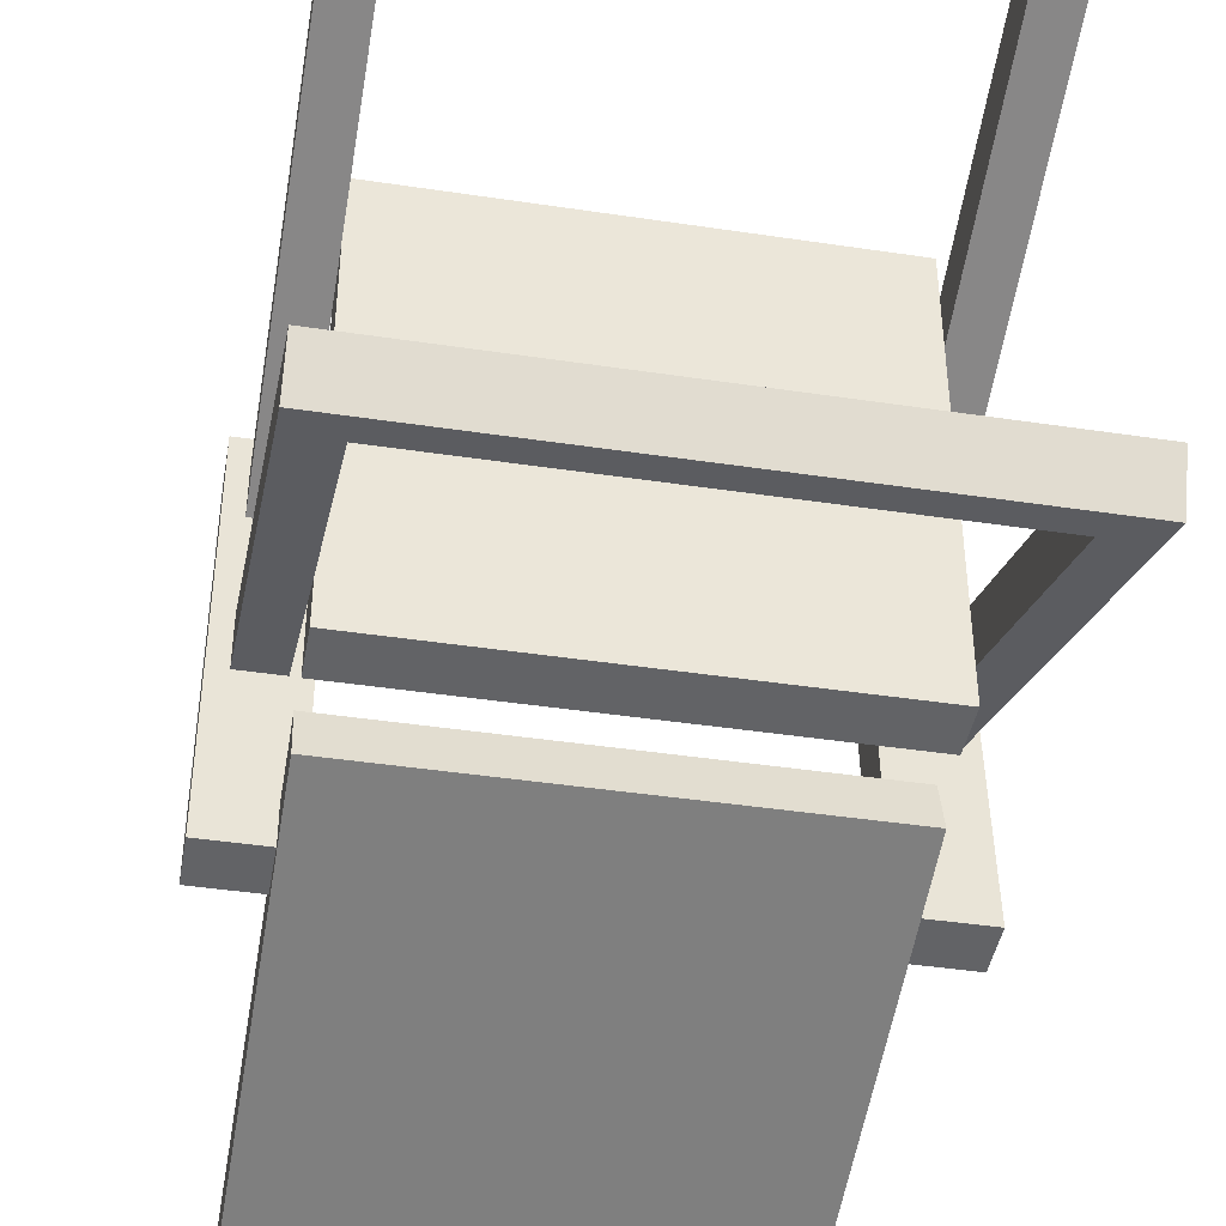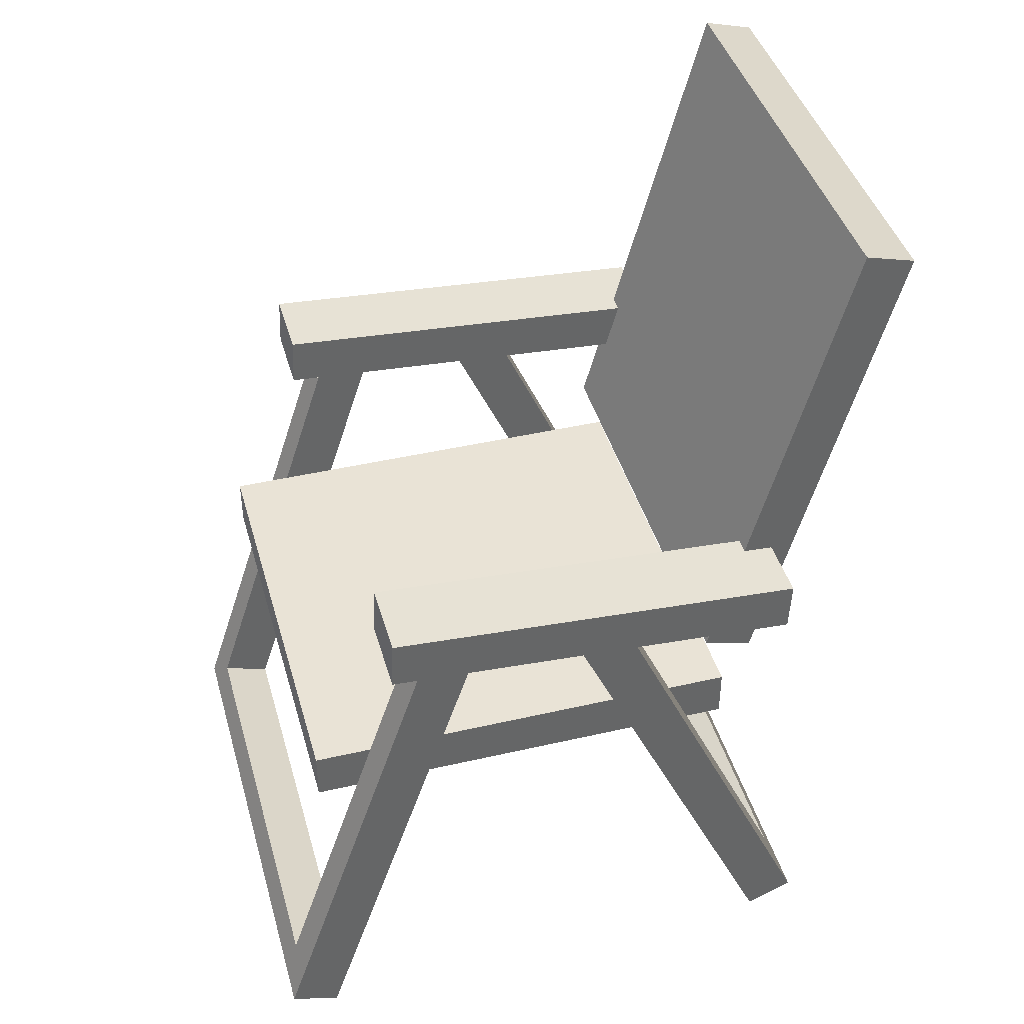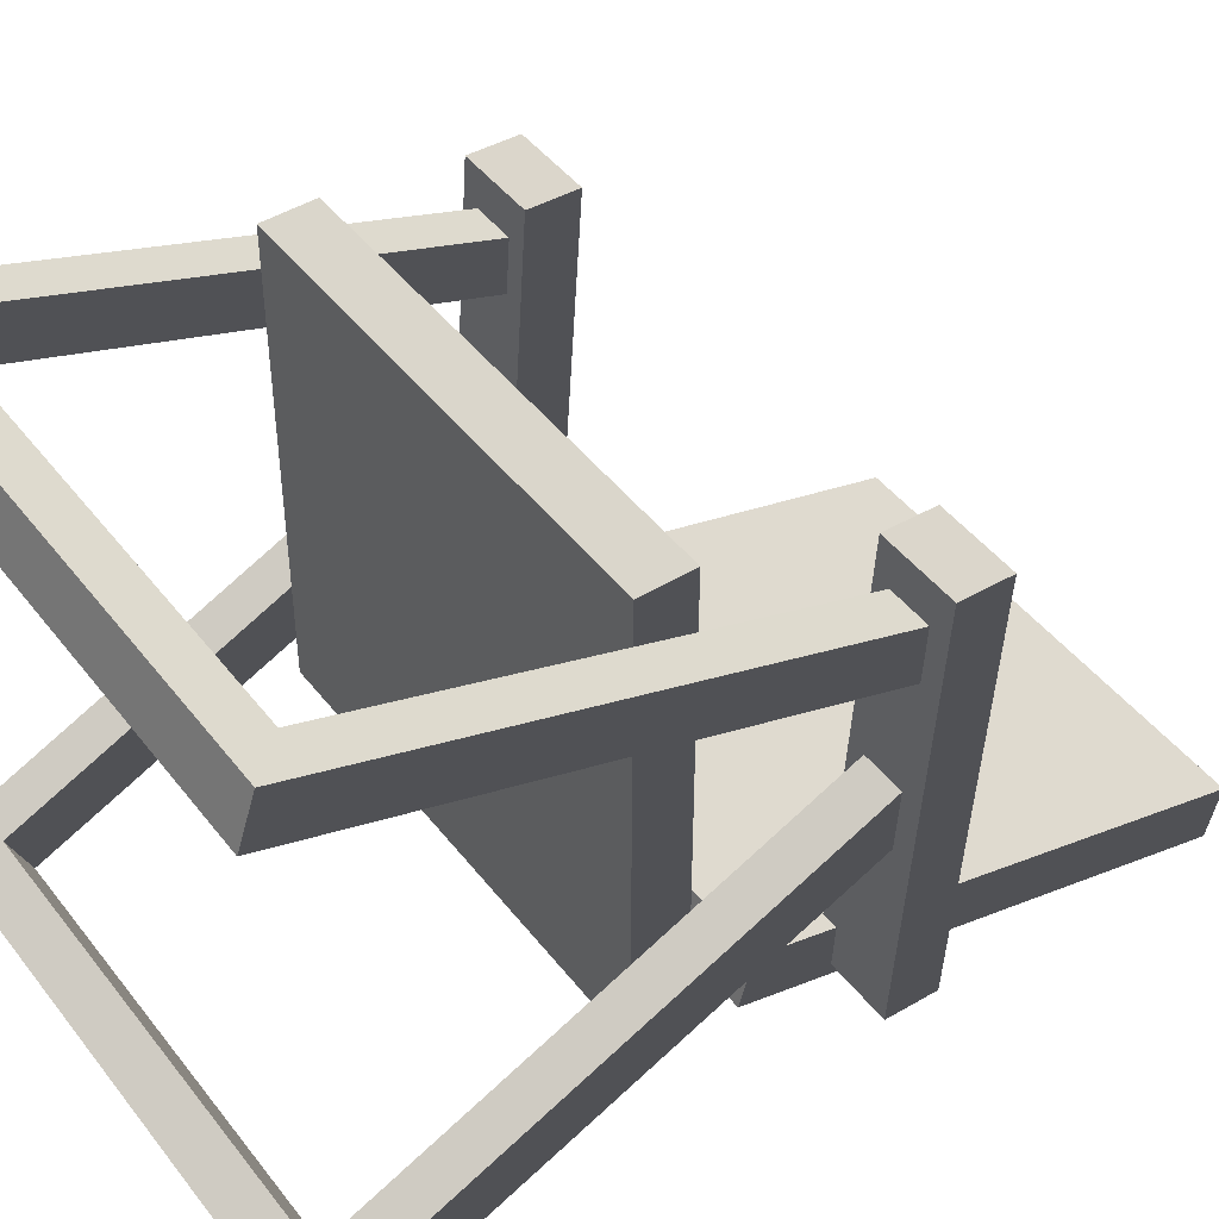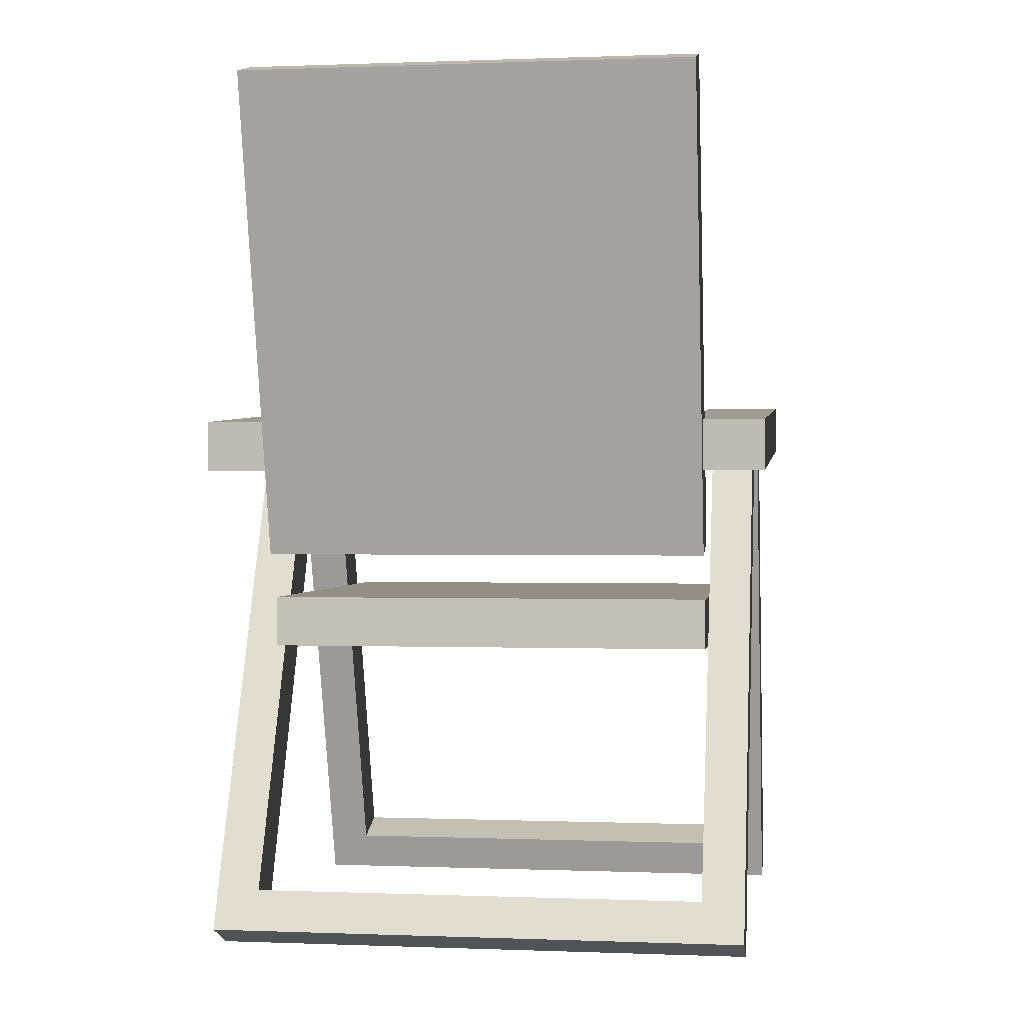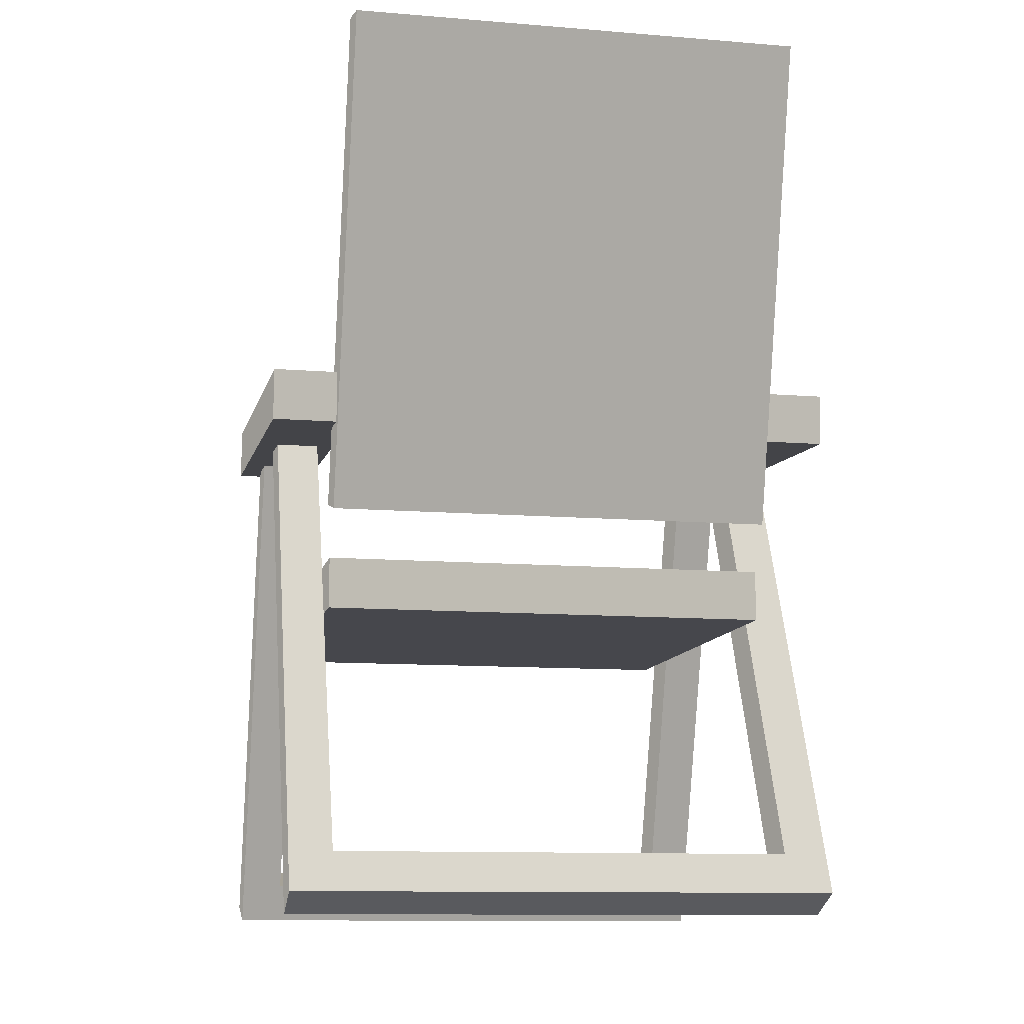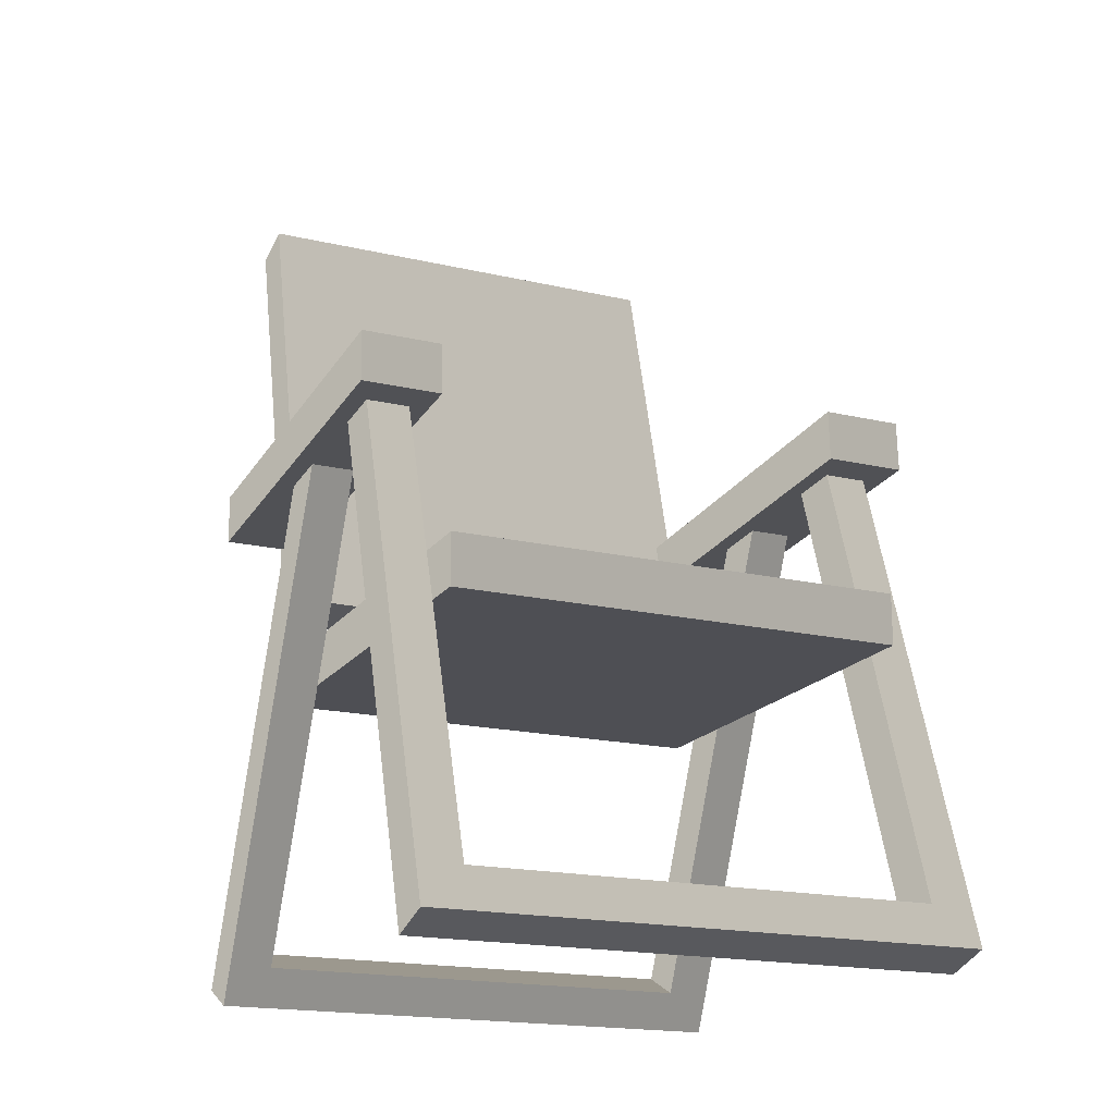
<metadata>
{"format":"obj","ext":"obj","renderer":"f3d","projection":"perspective","resolution":1024,"background":"white","views":[{"elev":-42.4,"azim":-10.2,"up":"+Z"},{"elev":42.2,"azim":74.5,"up":"+Y"},{"elev":45.3,"azim":54.8,"up":"+Z"},{"elev":0.2,"azim":-171.6,"up":"+Y"},{"elev":-11.0,"azim":168.5,"up":"+Y"},{"elev":-18.3,"azim":-24.2,"up":"+Y"}]}
</metadata>
<code>
v 0.4409 0.6021 0.5411
v 0.4409 0.7024 0.5411
v -0.4442 0.7024 0.5411
v -0.4442 0.6021 0.5411
v 0.4409 0.7024 0.5411
v 0.4409 0.7024 -0.3439
v -0.4442 0.7024 -0.3439
v -0.4442 0.7024 0.5411
v 0.4409 0.7024 -0.3439
v 0.4409 0.6021 -0.3439
v -0.4442 0.6021 -0.3439
v -0.4442 0.7024 -0.3439
v 0.4409 0.6021 -0.3439
v 0.4409 0.6021 0.5411
v -0.4442 0.6021 0.5411
v -0.4442 0.6021 -0.3439
v -0.4442 0.6021 0.5411
v -0.4442 0.7024 0.5411
v -0.4442 0.7024 -0.3439
v -0.4442 0.6021 -0.3439
v 0.4409 0.6021 -0.3439
v 0.4409 0.7024 -0.3439
v 0.4409 0.7024 0.5411
v 0.4409 0.6021 0.5411
v 0.4409 0.7924 -0.3982
v 0.4409 0.8183 -0.3014
v -0.4442 0.8183 -0.3014
v -0.4442 0.7924 -0.3982
v 0.4409 0.8183 -0.3014
v 0.4409 1.758 -0.5532
v -0.4442 1.758 -0.5532
v -0.4442 0.8183 -0.3014
v 0.4409 1.758 -0.5532
v 0.4409 1.732 -0.6501
v -0.4442 1.732 -0.6501
v -0.4442 1.758 -0.5532
v 0.4409 1.732 -0.6501
v 0.4409 0.7924 -0.3982
v -0.4442 0.7924 -0.3982
v -0.4442 1.732 -0.6501
v -0.4442 0.7924 -0.3982
v -0.4442 0.8183 -0.3014
v -0.4442 1.758 -0.5532
v -0.4442 1.732 -0.6501
v 0.4409 1.732 -0.6501
v 0.4409 1.758 -0.5532
v 0.4409 0.8183 -0.3014
v 0.4409 0.7924 -0.3982
v 0.5263 1.073 0.3052
v 0.5263 1.042 0.2099
v 0.4426 1.042 0.2099
v 0.4426 1.073 0.3052
v 0.5263 0.09612 0.5221
v 0.5263 -0.003204 0.5549
v 0.4426 -0.003204 0.5549
v 0.4426 0.07519 0.529
v 0.5263 1.042 0.2099
v 0.4426 1.042 0.2099
v -0.4459 0.07519 0.529
v -0.4459 -0.003204 0.5549
v -0.5296 0.09612 0.5221
v -0.5296 -0.003204 0.5549
v -0.4459 1.042 0.2099
v -0.5296 1.042 0.2099
v 0.5263 -0.003204 0.5549
v 0.5263 0.02824 0.6501
v 0.4426 0.02824 0.6501
v 0.4426 -0.003204 0.5549
v -0.4459 0.02824 0.6501
v -0.4459 -0.003204 0.5549
v -0.5296 0.02824 0.6501
v -0.5296 -0.003204 0.5549
v -0.5296 0.1276 0.6173
v -0.5296 -0.003204 0.5549
v -0.5296 0.02824 0.6501
v -0.5296 0.09612 0.5221
v -0.5296 1.042 0.2099
v -0.5296 1.073 0.3052
v 0.5263 0.02824 0.6501
v 0.5263 -0.003204 0.5549
v 0.5263 0.09612 0.5221
v 0.5263 0.1276 0.6173
v 0.5263 1.073 0.3052
v 0.5263 1.042 0.2099
v -0.4459 1.042 0.2099
v -0.5296 1.042 0.2099
v -0.5296 1.073 0.3052
v -0.4459 1.073 0.3052
v 0.4426 0.07519 0.529
v -0.4459 0.07519 0.529
v -0.4459 0.1066 0.6242
v 0.4426 0.1066 0.6242
v 0.5263 0.1276 0.6173
v 0.5263 1.073 0.3052
v 0.4426 1.073 0.3052
v 0.4426 0.1066 0.6242
v 0.5263 0.02824 0.6501
v 0.4426 0.02824 0.6501
v -0.4459 0.02824 0.6501
v -0.4459 0.1066 0.6242
v -0.5296 0.02824 0.6501
v -0.5296 0.1276 0.6173
v -0.5296 1.073 0.3052
v -0.4459 1.073 0.3052
v 0.4426 0.1066 0.6242
v 0.4426 1.073 0.3052
v 0.4426 1.042 0.2099
v 0.4426 0.07519 0.529
v -0.4459 0.07519 0.529
v -0.4459 1.042 0.2099
v -0.4459 1.073 0.3052
v -0.4459 0.1066 0.6242
v 0.5263 1.003 0.02167
v 0.5263 1.045 -0.0697
v 0.4426 1.045 -0.0697
v 0.4426 1.003 0.02167
v 0.5263 0.1397 -0.479
v 0.5263 0.04436 -0.5221
v 0.4426 0.04436 -0.5221
v 0.4426 0.1196 -0.4881
v 0.5263 1.045 -0.0697
v 0.4426 1.045 -0.0697
v -0.4459 0.1196 -0.4881
v -0.4459 0.04436 -0.5221
v -0.5296 0.1397 -0.479
v -0.5296 0.04436 -0.5221
v -0.4459 1.045 -0.0697
v -0.5296 1.045 -0.0697
v 0.5263 0.04436 -0.5221
v 0.5263 0.00303 -0.4308
v 0.4426 0.00303 -0.4308
v 0.4426 0.04436 -0.5221
v -0.4459 0.00303 -0.4308
v -0.4459 0.04436 -0.5221
v -0.5296 0.00303 -0.4308
v -0.5296 0.04436 -0.5221
v -0.5296 0.09834 -0.3876
v -0.5296 0.04436 -0.5221
v -0.5296 0.00303 -0.4308
v -0.5296 0.1397 -0.479
v -0.5296 1.045 -0.0697
v -0.5296 1.003 0.02167
v 0.5263 0.00303 -0.4308
v 0.5263 0.04436 -0.5221
v 0.5263 0.1397 -0.479
v 0.5263 0.09834 -0.3876
v 0.5263 1.003 0.02167
v 0.5263 1.045 -0.0697
v -0.4459 1.045 -0.0697
v -0.5296 1.045 -0.0697
v -0.5296 1.003 0.02167
v -0.4459 1.003 0.02167
v 0.4426 0.1196 -0.4881
v -0.4459 0.1196 -0.4881
v -0.4459 0.07825 -0.3967
v 0.4426 0.07825 -0.3967
v 0.5263 0.09834 -0.3876
v 0.5263 1.003 0.02167
v 0.4426 1.003 0.02167
v 0.4426 0.07825 -0.3967
v 0.5263 0.00303 -0.4308
v 0.4426 0.00303 -0.4308
v -0.4459 0.00303 -0.4308
v -0.4459 0.07825 -0.3967
v -0.5296 0.00303 -0.4308
v -0.5296 0.09834 -0.3876
v -0.5296 1.003 0.02167
v -0.4459 1.003 0.02167
v 0.4426 0.07825 -0.3967
v 0.4426 1.003 0.02167
v 0.4426 1.045 -0.0697
v 0.4426 0.1196 -0.4881
v -0.4459 0.1196 -0.4881
v -0.4459 1.045 -0.0697
v -0.4459 1.003 0.02167
v -0.4459 0.07825 -0.3967
v -0.4092 1.018 0.3972
v -0.4092 1.118 0.3931
v -0.566 1.118 0.3931
v -0.566 1.018 0.3972
v -0.4092 1.118 0.3931
v -0.4092 1.063 -0.4259
v -0.566 1.063 -0.4259
v -0.566 1.118 0.3931
v -0.4092 1.063 -0.4259
v -0.4092 0.9625 -0.4218
v -0.566 0.9625 -0.4218
v -0.566 1.063 -0.4259
v -0.4092 0.9625 -0.4218
v -0.4092 1.018 0.3972
v -0.566 1.018 0.3972
v -0.566 0.9625 -0.4218
v -0.566 1.018 0.3972
v -0.566 1.118 0.3931
v -0.566 1.063 -0.4259
v -0.566 0.9625 -0.4218
v -0.4092 0.9625 -0.4218
v -0.4092 1.063 -0.4259
v -0.4092 1.118 0.3931
v -0.4092 1.018 0.3972
v 0.566 1.018 0.3972
v 0.566 1.118 0.3931
v 0.4092 1.118 0.3931
v 0.4092 1.018 0.3972
v 0.566 1.118 0.3931
v 0.566 1.063 -0.4259
v 0.4092 1.063 -0.4259
v 0.4092 1.118 0.3931
v 0.566 1.063 -0.4259
v 0.566 0.9625 -0.4218
v 0.4092 0.9625 -0.4218
v 0.4092 1.063 -0.4259
v 0.566 0.9625 -0.4218
v 0.566 1.018 0.3972
v 0.4092 1.018 0.3972
v 0.4092 0.9625 -0.4218
v 0.4092 1.018 0.3972
v 0.4092 1.118 0.3931
v 0.4092 1.063 -0.4259
v 0.4092 0.9625 -0.4218
v 0.566 0.9625 -0.4218
v 0.566 1.063 -0.4259
v 0.566 1.118 0.3931
v 0.566 1.018 0.3972
f 2 3 1
f 3 4 1
f 6 7 5
f 7 8 5
f 10 11 9
f 11 12 9
f 14 15 13
f 15 16 13
f 18 19 17
f 19 20 17
f 22 23 21
f 23 24 21
f 26 27 25
f 27 28 25
f 30 31 29
f 31 32 29
f 34 35 33
f 35 36 33
f 38 39 37
f 39 40 37
f 42 43 41
f 43 44 41
f 46 47 45
f 47 48 45
f 50 51 49
f 51 52 49
f 54 55 53
f 55 56 53
f 57 53 56
f 58 57 56
f 59 56 55
f 60 59 55
f 61 59 60
f 62 61 60
f 63 59 61
f 64 63 61
f 66 67 65
f 67 68 65
f 67 69 68
f 69 70 68
f 69 71 70
f 71 72 70
f 74 75 73
f 76 74 73
f 77 76 73
f 78 77 73
f 80 81 79
f 81 82 79
f 83 82 81
f 84 83 81
f 86 87 85
f 87 88 85
f 90 91 89
f 91 92 89
f 94 95 93
f 95 96 93
f 93 96 97
f 96 98 97
f 99 98 96
f 100 99 96
f 101 99 100
f 102 101 100
f 103 102 100
f 104 103 100
f 106 107 105
f 107 108 105
f 110 111 109
f 111 112 109
f 114 115 113
f 115 116 113
f 118 119 117
f 119 120 117
f 121 117 120
f 122 121 120
f 123 120 119
f 124 123 119
f 125 123 124
f 126 125 124
f 127 123 125
f 128 127 125
f 130 131 129
f 131 132 129
f 131 133 132
f 133 134 132
f 133 135 134
f 135 136 134
f 138 139 137
f 140 138 137
f 141 140 137
f 142 141 137
f 144 145 143
f 145 146 143
f 147 146 145
f 148 147 145
f 150 151 149
f 151 152 149
f 154 155 153
f 155 156 153
f 158 159 157
f 159 160 157
f 157 160 161
f 160 162 161
f 163 162 160
f 164 163 160
f 165 163 164
f 166 165 164
f 167 166 164
f 168 167 164
f 170 171 169
f 171 172 169
f 174 175 173
f 175 176 173
f 178 179 177
f 179 180 177
f 182 183 181
f 183 184 181
f 186 187 185
f 187 188 185
f 190 191 189
f 191 192 189
f 194 195 193
f 195 196 193
f 198 199 197
f 199 200 197
f 202 203 201
f 203 204 201
f 206 207 205
f 207 208 205
f 210 211 209
f 211 212 209
f 214 215 213
f 215 216 213
f 218 219 217
f 219 220 217
f 222 223 221
f 223 224 221

</code>
